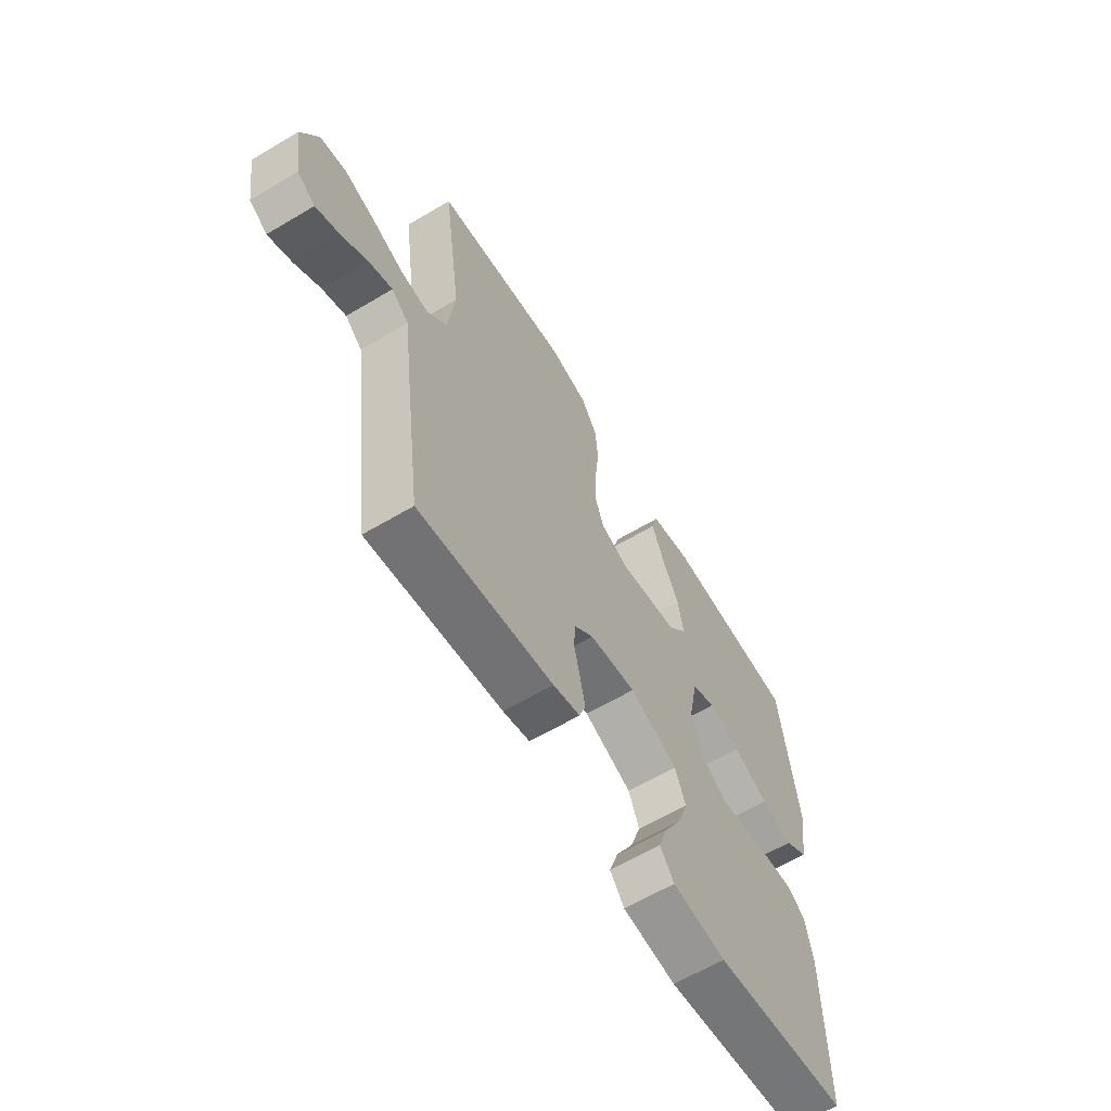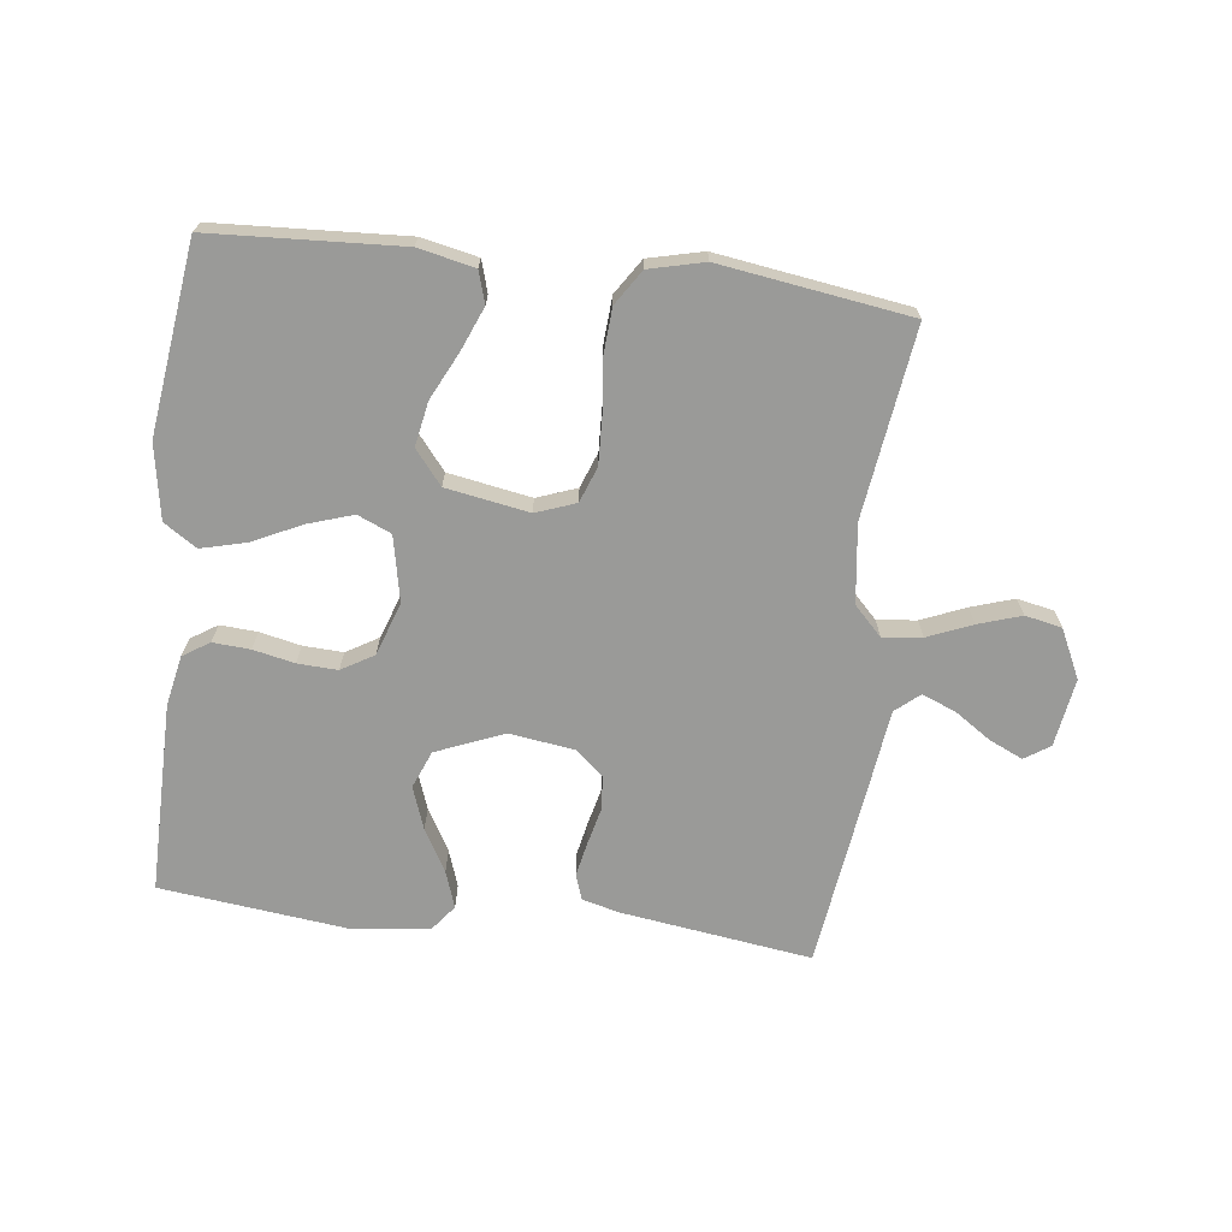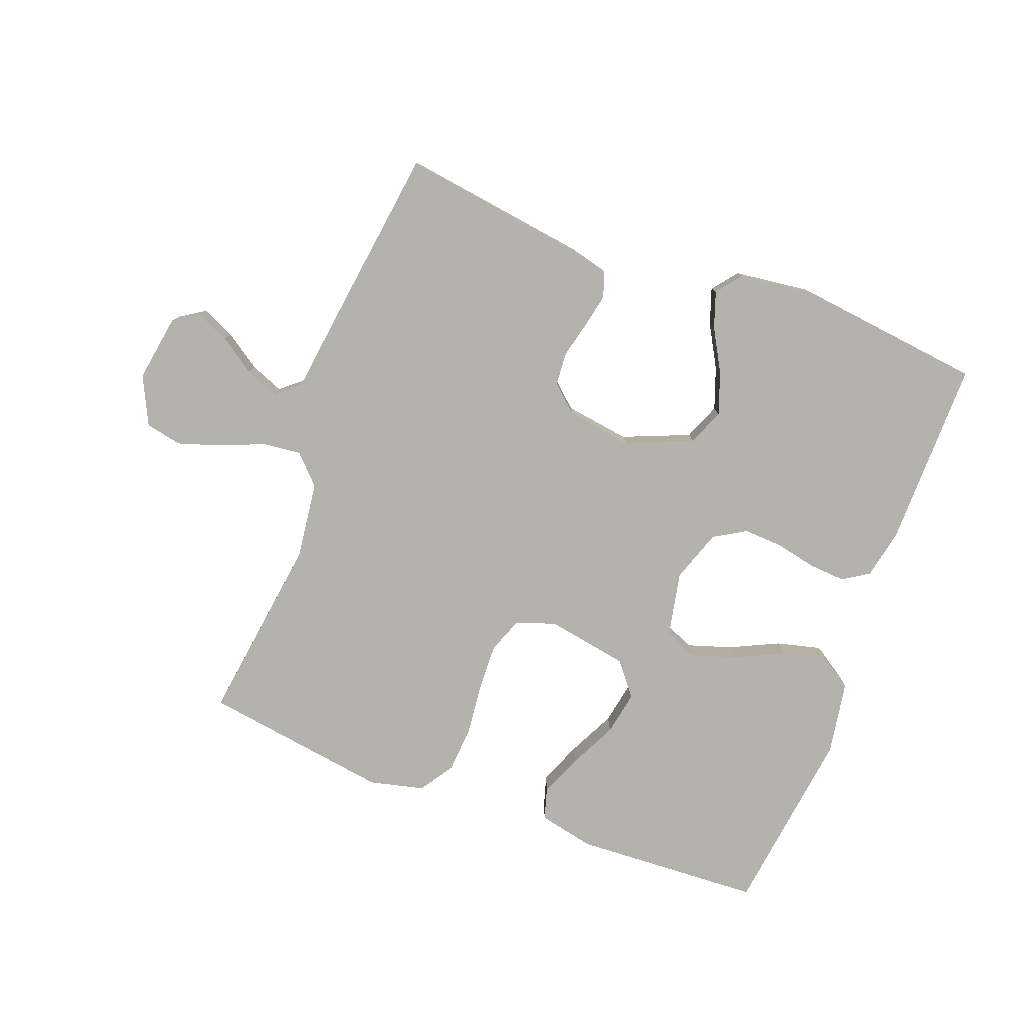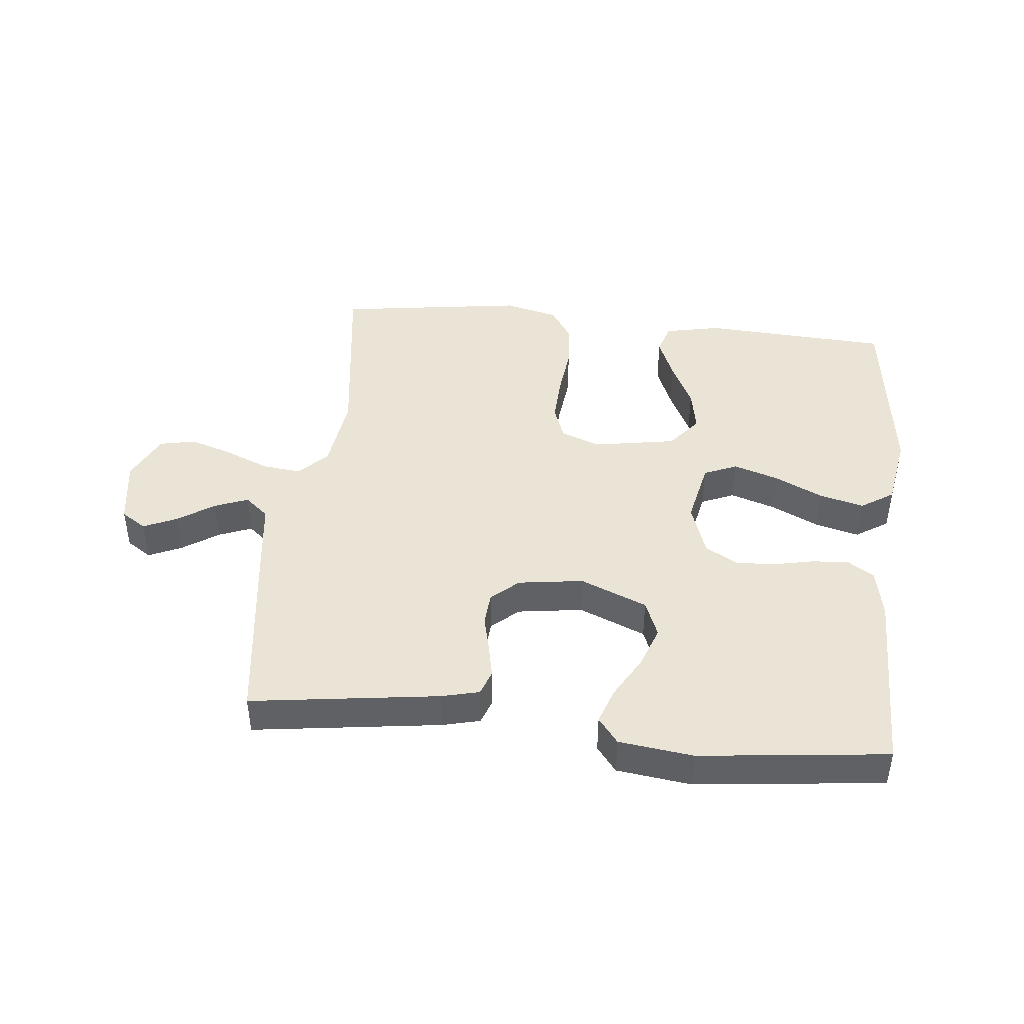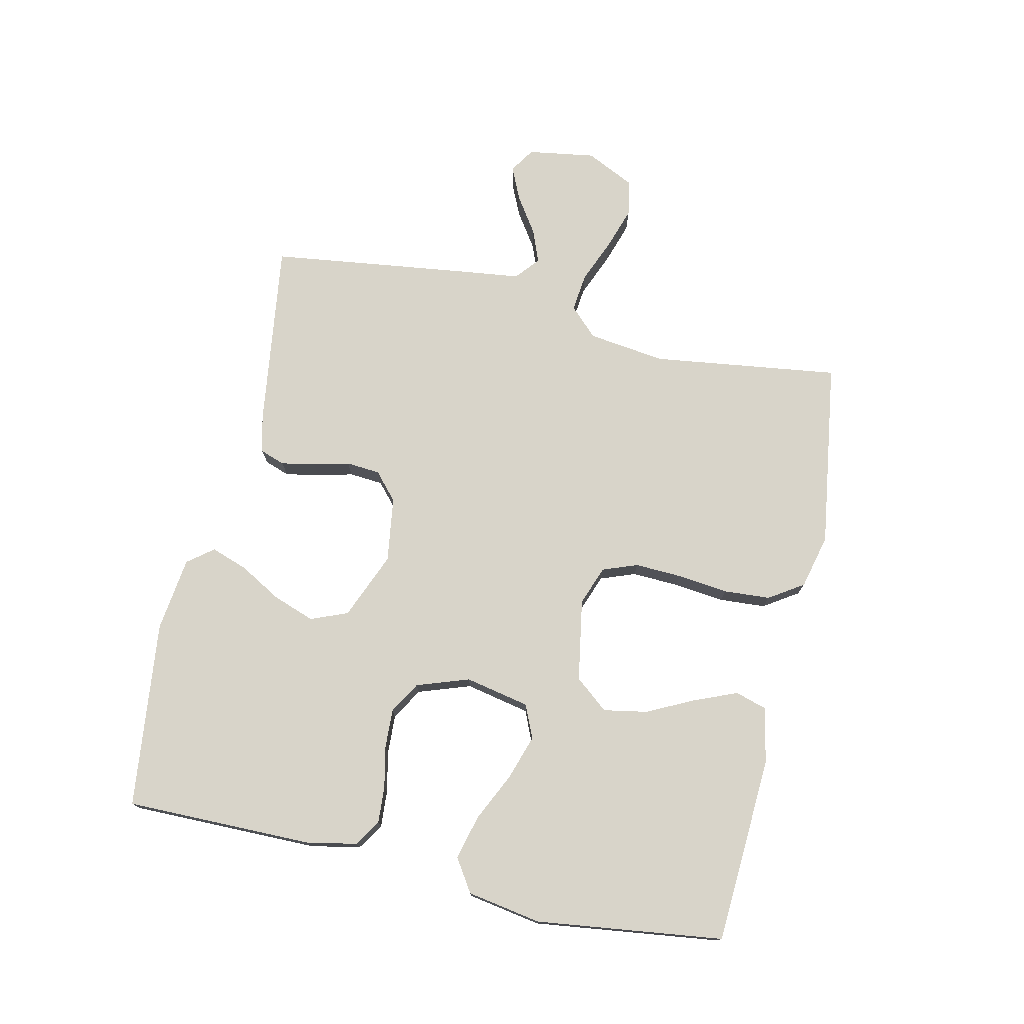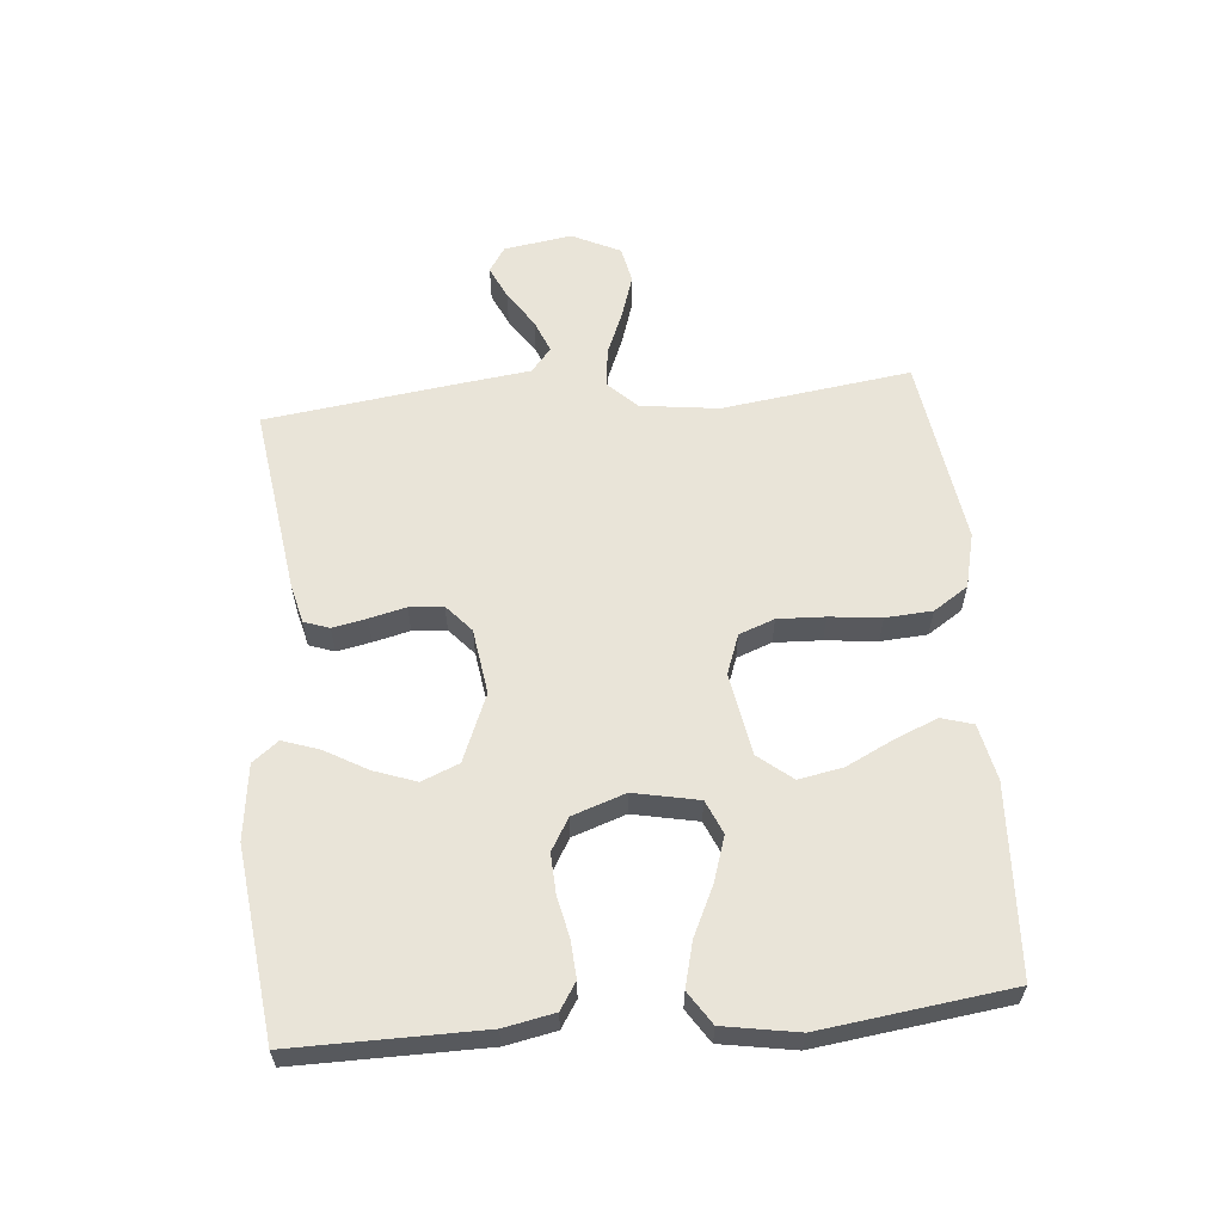
<metadata>
{"format":"obj","ext":"obj","renderer":"f3d","projection":"perspective","resolution":1024,"background":"white","views":[{"elev":-62.2,"azim":121.1,"up":"+Z"},{"elev":-69.2,"azim":-6.9,"up":"+Y"},{"elev":-79.4,"azim":159.3,"up":"+Y"},{"elev":43.8,"azim":-173.9,"up":"+Y"},{"elev":75.4,"azim":-77.3,"up":"+Y"},{"elev":60.0,"azim":-95.1,"up":"+Y"}]}
</metadata>
<code>
v -0.5 0.07 -0.5
v -0.498 0.07 -0.2
v -0.482 0.07 -0.12
v -0.44 0.07 -0.093
v -0.381 0.07 -0.097
v -0.316 0.07 -0.111
v -0.253 0.07 -0.114
v -0.202 0.07 -0.084
v -0.173 0.07 0
v -0.194 0.07 0.103
v -0.247 0.07 0.126
v -0.318 0.07 0.103
v -0.396 0.07 0.066
v -0.467 0.07 0.048
v -0.519 0.07 0.082
v -0.539 0.07 0.2
v -0.5 0.07 0.5
v -0.2 0.07 0.516
v -0.111 0.07 0.497
v -0.096 0.07 0.447
v -0.124 0.07 0.379
v -0.161 0.07 0.304
v -0.174 0.07 0.234
v -0.131 0.07 0.181
v 0 0.07 0.158
v 0.063 0.07 0.181
v 0.084 0.07 0.237
v 0.081 0.07 0.312
v 0.072 0.07 0.394
v 0.077 0.07 0.468
v 0.113 0.07 0.523
v 0.2 0.07 0.544
v 0.5 0.07 0.5
v 0.459 0.07 0.2
v 0.475 0.07 0.076
v 0.519 0.07 0.031
v 0.581 0.07 0.038
v 0.651 0.07 0.067
v 0.719 0.07 0.089
v 0.777 0.07 0.077
v 0.814 0.07 0
v 0.797 0.07 -0.108
v 0.757 0.07 -0.134
v 0.704 0.07 -0.11
v 0.646 0.07 -0.071
v 0.593 0.07 -0.05
v 0.555 0.07 -0.082
v 0.54 0.07 -0.2
v 0.5 0.07 -0.5
v 0.2 0.07 -0.458
v 0.14 0.07 -0.443
v 0.126 0.07 -0.403
v 0.137 0.07 -0.349
v 0.151 0.07 -0.291
v 0.147 0.07 -0.237
v 0.104 0.07 -0.199
v 0 0.07 -0.184
v -0.107 0.07 -0.228
v -0.131 0.07 -0.287
v -0.107 0.07 -0.354
v -0.069 0.07 -0.421
v -0.049 0.07 -0.479
v -0.081 0.07 -0.52
v -0.2 0.07 -0.535
v -0.5 0 -0.5
v -0.498 0 -0.2
v -0.482 0 -0.12
v -0.44 0 -0.093
v -0.381 0 -0.097
v -0.316 0 -0.111
v -0.253 0 -0.114
v -0.202 0 -0.084
v -0.173 0 0
v -0.194 0 0.103
v -0.247 0 0.126
v -0.318 0 0.103
v -0.396 0 0.066
v -0.467 0 0.048
v -0.519 0 0.082
v -0.539 0 0.2
v -0.5 0 0.5
v -0.2 0 0.516
v -0.111 0 0.497
v -0.096 0 0.447
v -0.124 0 0.379
v -0.161 0 0.304
v -0.174 0 0.234
v -0.131 0 0.181
v 0 0 0.158
v 0.063 0 0.181
v 0.084 0 0.237
v 0.081 0 0.312
v 0.072 0 0.394
v 0.077 0 0.468
v 0.113 0 0.523
v 0.2 0 0.544
v 0.5 0 0.5
v 0.459 0 0.2
v 0.475 0 0.076
v 0.519 0 0.031
v 0.581 0 0.038
v 0.651 0 0.067
v 0.719 0 0.089
v 0.777 0 0.077
v 0.814 0 0
v 0.797 0 -0.108
v 0.757 0 -0.134
v 0.704 0 -0.11
v 0.646 0 -0.071
v 0.593 0 -0.05
v 0.555 0 -0.082
v 0.54 0 -0.2
v 0.5 0 -0.5
v 0.2 0 -0.458
v 0.14 0 -0.443
v 0.126 0 -0.403
v 0.137 0 -0.349
v 0.151 0 -0.291
v 0.147 0 -0.237
v 0.104 0 -0.199
v 0 0 -0.184
v -0.107 0 -0.228
v -0.131 0 -0.287
v -0.107 0 -0.354
v -0.069 0 -0.421
v -0.049 0 -0.479
v -0.081 0 -0.52
v -0.2 0 -0.535
f 4 5 6
f 3 4 6
f 2 3 6
f 1 2 6
f 64 1 6
f 63 64 6
f 62 63 6
f 61 62 6
f 60 61 6
f 59 60 6 7
f 58 59 7 8
f 57 58 8 9
f 56 57 9 10
f 55 56 10
f 52 53 54
f 51 52 54
f 50 51 54
f 49 50 54
f 48 49 54
f 47 48 54
f 46 47 54 55
f 43 44 45
f 42 43 45
f 41 42 45
f 40 41 45
f 39 40 45
f 38 39 45
f 37 38 45
f 36 37 45 46
f 46 55 10
f 36 46 10
f 35 36 10
f 32 33 34
f 31 32 34
f 30 31 34
f 29 30 34
f 28 29 34
f 27 28 34 35
f 20 21 22
f 19 20 22
f 18 19 22
f 17 18 22
f 16 17 22
f 15 16 22
f 14 15 22
f 13 14 22
f 12 13 22
f 11 12 22 23
f 10 11 23 24
f 26 27 35
f 25 26 35
f 25 35 10
f 10 24 25
f 70 69 68
f 70 68 67
f 70 67 66
f 70 66 65
f 70 65 128
f 70 128 127
f 70 127 126
f 70 126 125
f 70 125 124
f 71 70 124 123
f 72 71 123 122
f 73 72 122 121
f 74 73 121 120
f 74 120 119
f 118 117 116
f 118 116 115
f 118 115 114
f 118 114 113
f 118 113 112
f 118 112 111
f 119 118 111 110
f 109 108 107
f 109 107 106
f 109 106 105
f 109 105 104
f 109 104 103
f 109 103 102
f 109 102 101
f 110 109 101 100
f 74 119 110
f 74 110 100
f 74 100 99
f 98 97 96
f 98 96 95
f 98 95 94
f 98 94 93
f 98 93 92
f 99 98 92 91
f 86 85 84
f 86 84 83
f 86 83 82
f 86 82 81
f 86 81 80
f 86 80 79
f 86 79 78
f 86 78 77
f 86 77 76
f 87 86 76 75
f 88 87 75 74
f 99 91 90
f 99 90 89
f 74 99 89
f 89 88 74
f 1 65 66 2
f 2 66 67 3
f 3 67 68 4
f 4 68 69 5
f 5 69 70 6
f 6 70 71 7
f 7 71 72 8
f 8 72 73 9
f 9 73 74 10
f 10 74 75 11
f 11 75 76 12
f 12 76 77 13
f 13 77 78 14
f 14 78 79 15
f 15 79 80 16
f 16 80 81 17
f 17 81 82 18
f 18 82 83 19
f 19 83 84 20
f 20 84 85 21
f 21 85 86 22
f 22 86 87 23
f 23 87 88 24
f 24 88 89 25
f 25 89 90 26
f 26 90 91 27
f 27 91 92 28
f 28 92 93 29
f 29 93 94 30
f 30 94 95 31
f 31 95 96 32
f 32 96 97 33
f 33 97 98 34
f 34 98 99 35
f 35 99 100 36
f 36 100 101 37
f 37 101 102 38
f 38 102 103 39
f 39 103 104 40
f 40 104 105 41
f 41 105 106 42
f 42 106 107 43
f 43 107 108 44
f 44 108 109 45
f 45 109 110 46
f 46 110 111 47
f 47 111 112 48
f 48 112 113 49
f 49 113 114 50
f 50 114 115 51
f 51 115 116 52
f 52 116 117 53
f 53 117 118 54
f 54 118 119 55
f 55 119 120 56
f 56 120 121 57
f 57 121 122 58
f 58 122 123 59
f 59 123 124 60
f 60 124 125 61
f 61 125 126 62
f 62 126 127 63
f 63 127 128 64
f 64 128 65 1

</code>
